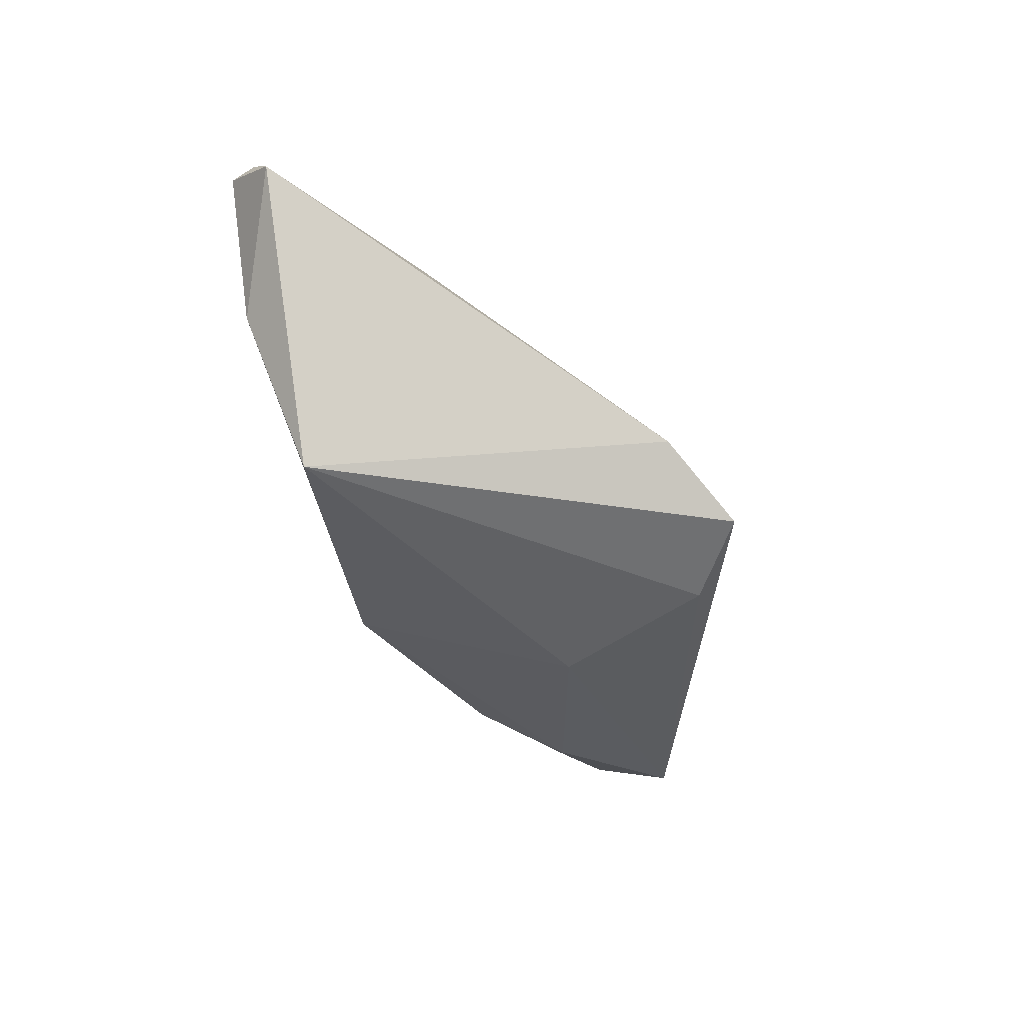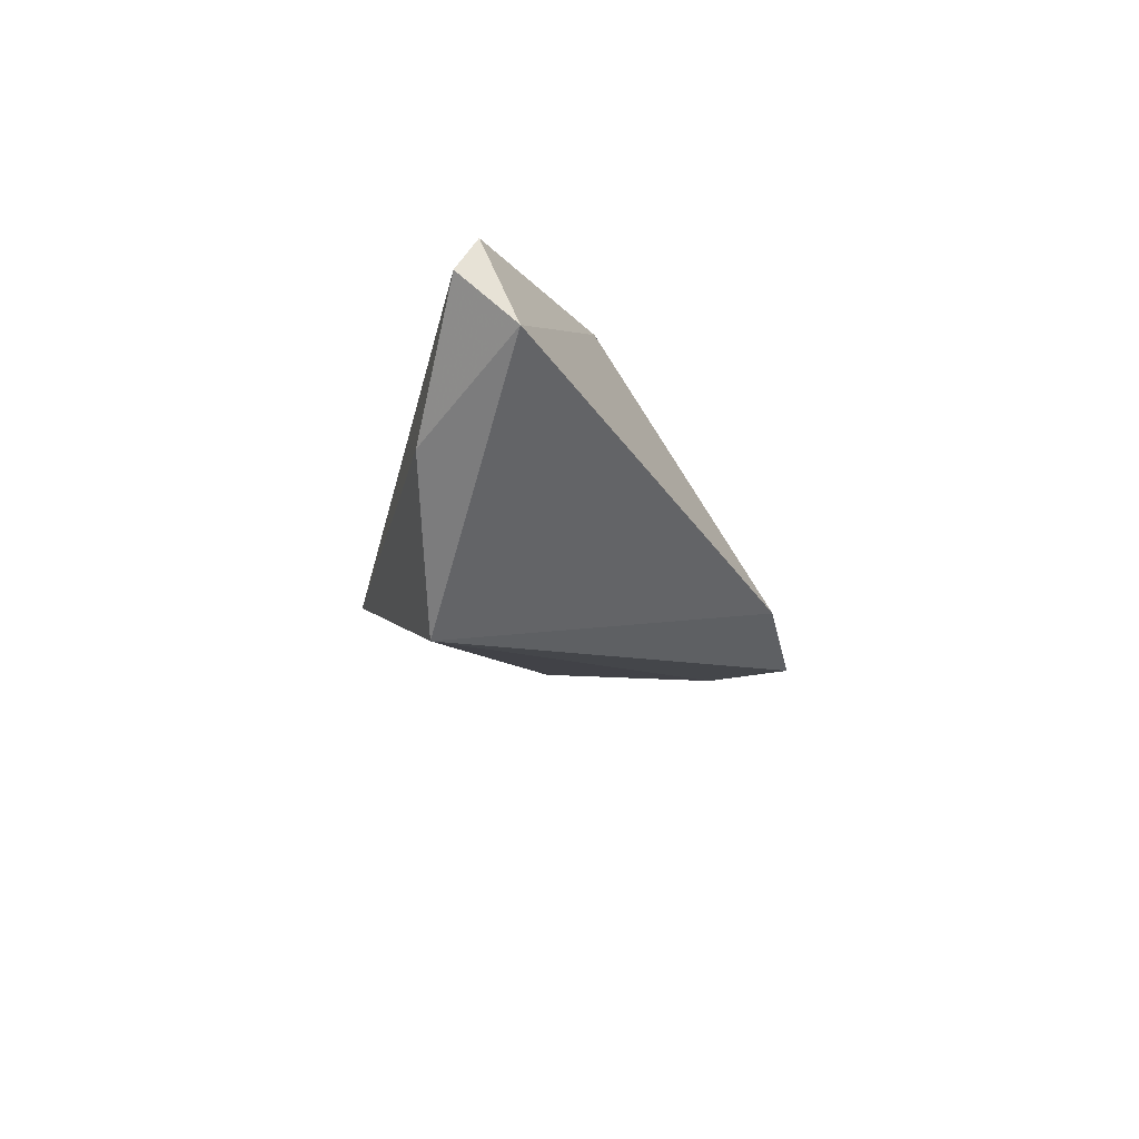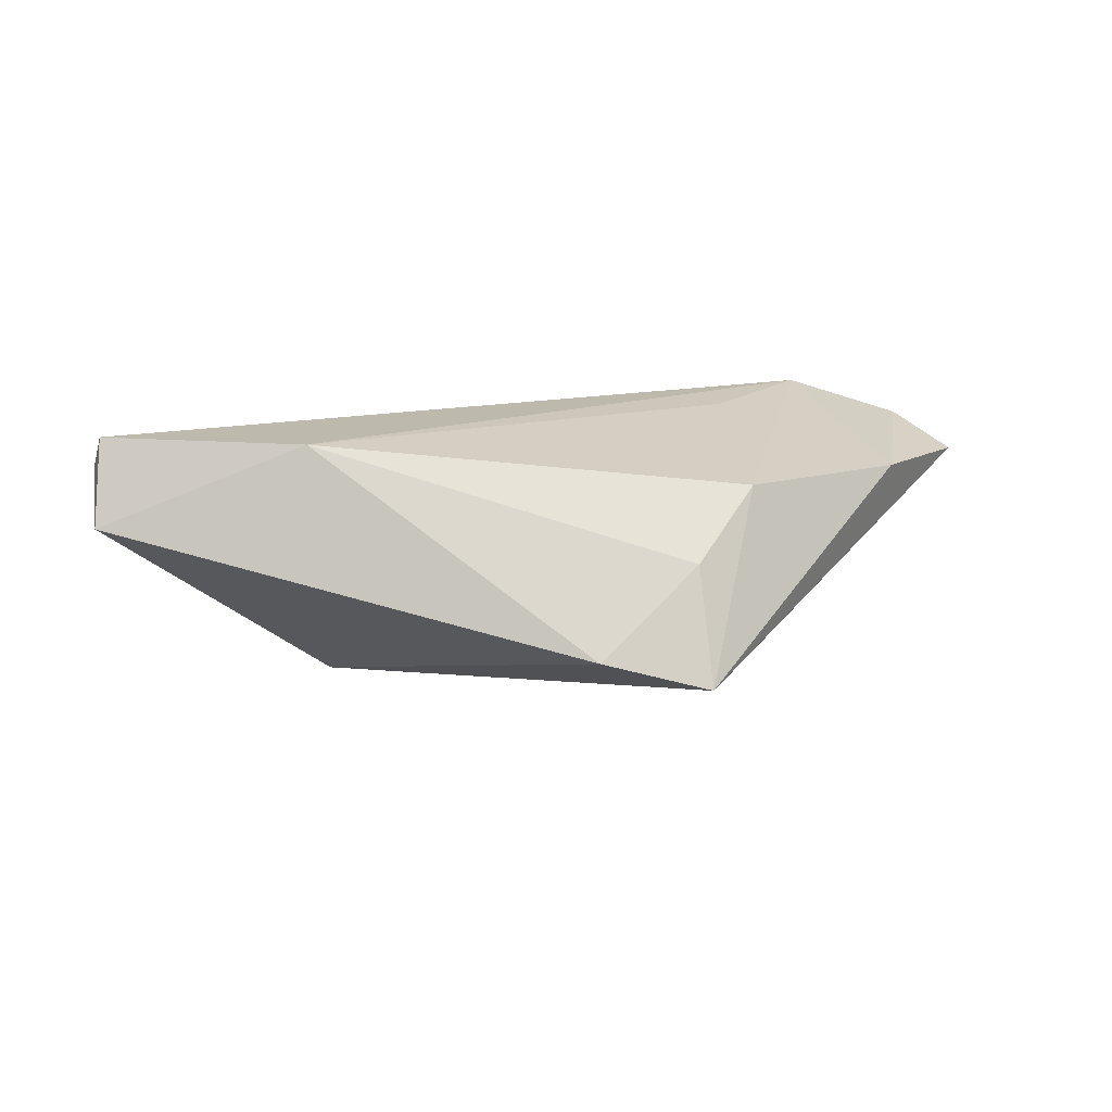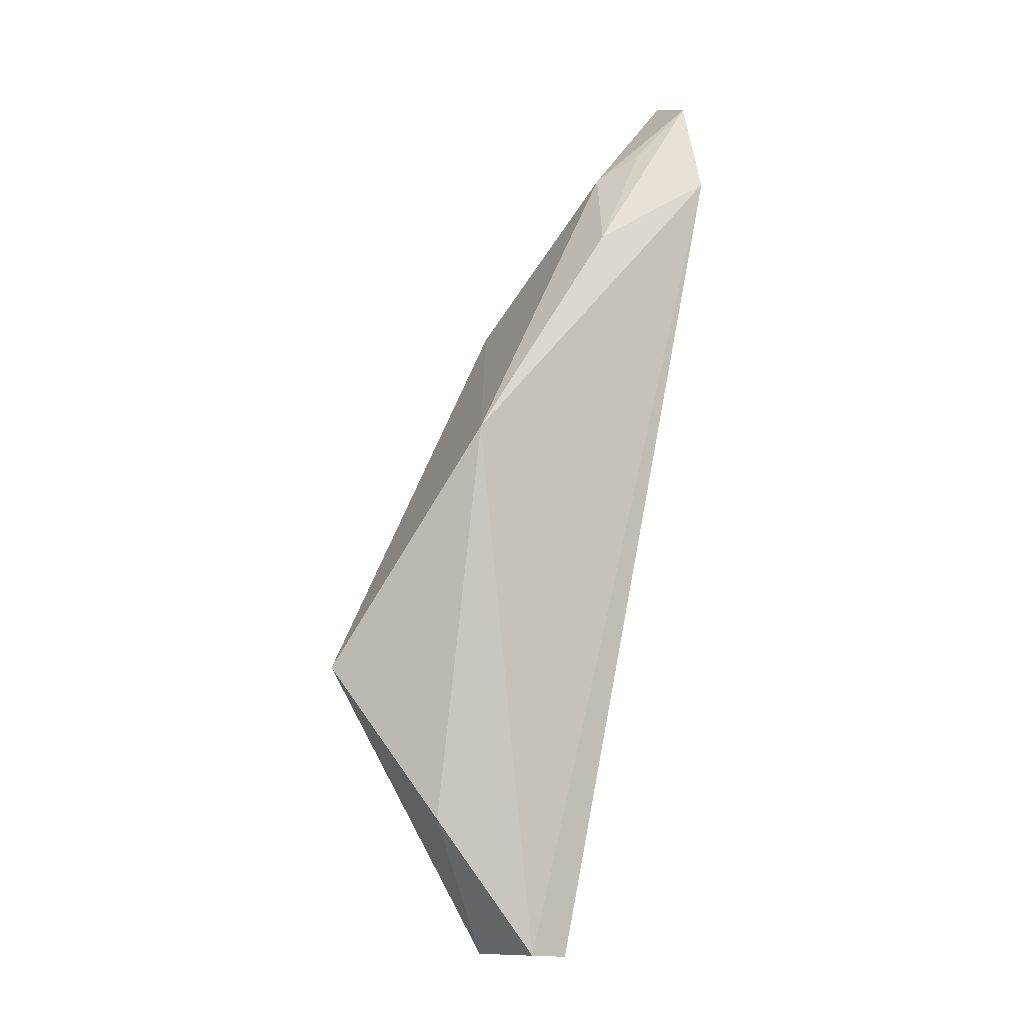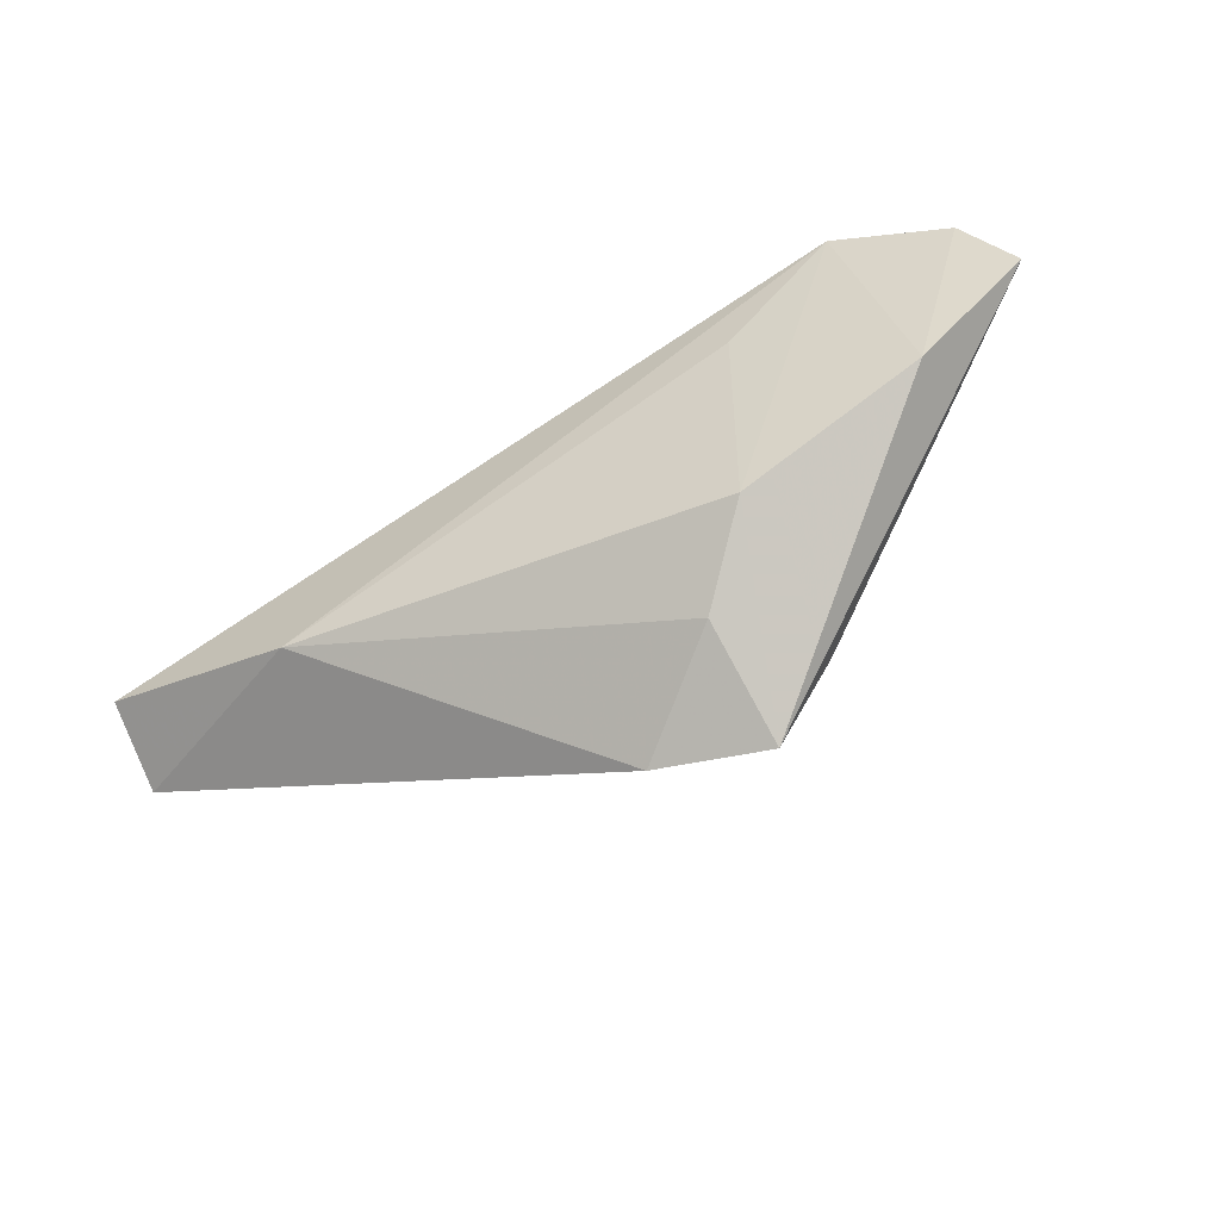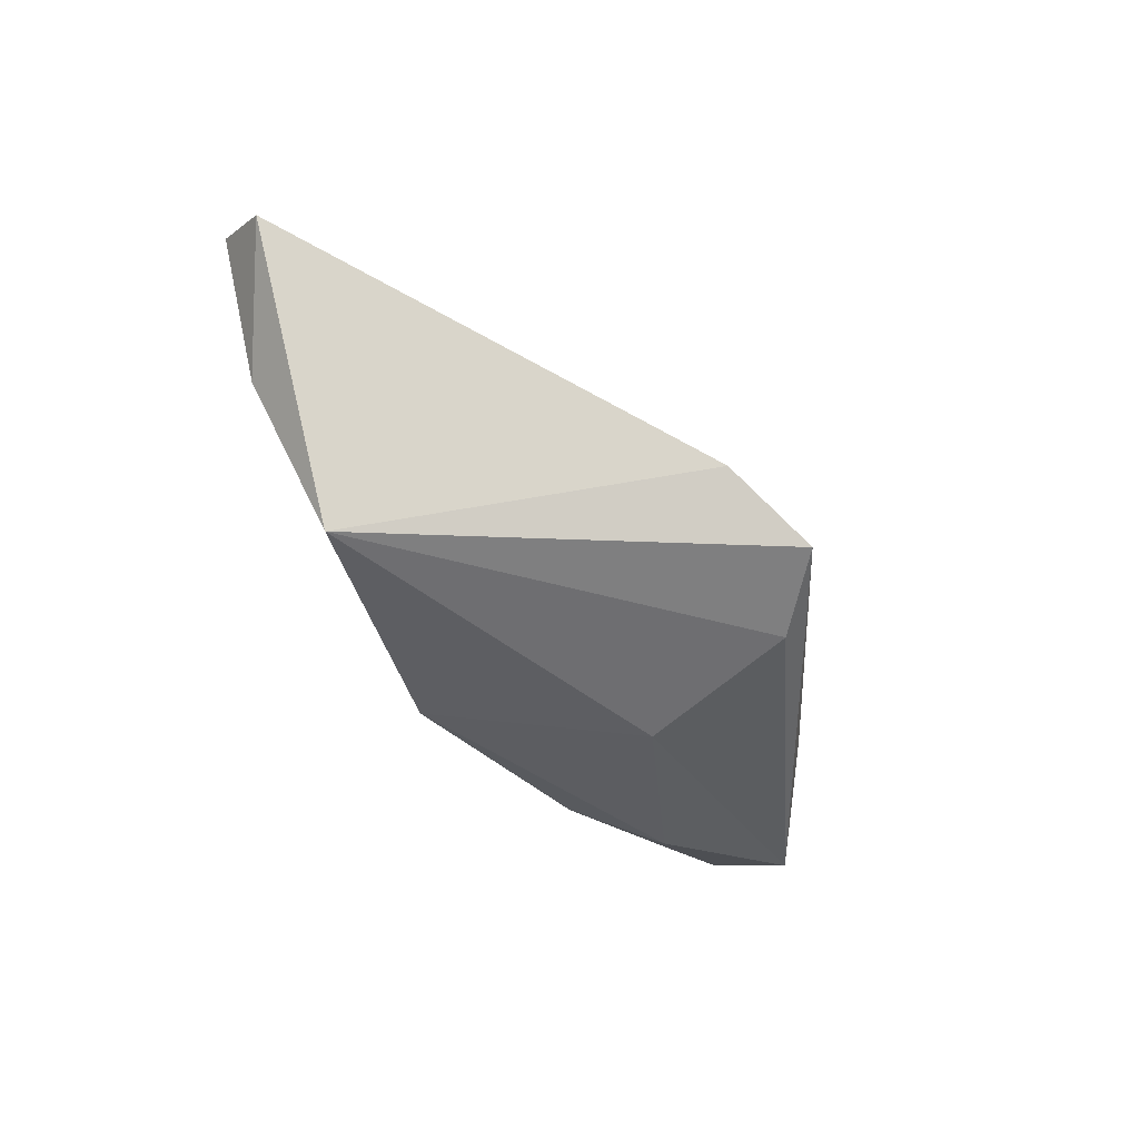
<metadata>
{"format":"obj","ext":"obj","renderer":"f3d","projection":"perspective","resolution":1024,"background":"white","views":[{"elev":-61.1,"azim":-54.0,"up":"+Z"},{"elev":-18.3,"azim":-83.0,"up":"+Z"},{"elev":15.1,"azim":-10.5,"up":"+Z"},{"elev":69.7,"azim":-79.3,"up":"+Y"},{"elev":-61.6,"azim":30.1,"up":"+Y"},{"elev":-65.1,"azim":-47.2,"up":"+Z"}]}
</metadata>
<code>
v 0.02754 0.01122 0.01456
v 0.06256 0.009785 0.007034
v -0.03344 -0.01035 0.01528
v 0.05714 0.01915 0.01088
v 0.04247 0.02454 0.01528
v 0.02398 0.003061 -0.01148
v 0.01551 -0.02484 0.0006634
v -0.02999 0.009772 -0.02178
v 0.04814 -0.005218 0.008215
v -0.05996 -0.0005487 0.01528
v 0.0441 0.01807 0.0007745
v 0.04818 0.01997 0.005864
v 0.01594 -0.03163 -0.01423
v 0.024 -0.02043 -0.01316
v -0.06106 -0.00539 0.004017
v -0.04701 0.008605 -0.004092
v 0.001357 0.02545 -0.007467
v 0.0316 0.02545 0.003376
v 0.001413 -0.03018 -0.01025
v -0.06095 0.002068 0.0111
v 0.02452 -0.01763 0.009153
f 16 8 15
f 17 6 8
f 8 16 17
f 15 8 19
f 19 8 13
f 9 13 2
f 9 21 13
f 5 21 9
f 13 8 14
f 8 6 14
f 2 13 14
f 14 6 2
f 18 17 5
f 13 21 7
f 7 19 13
f 5 10 3
f 3 7 21
f 19 7 3
f 15 19 3
f 3 10 15
f 20 16 15
f 15 10 20
f 20 17 16
f 5 17 20
f 20 10 5
f 4 18 5
f 4 9 2
f 5 9 4
f 1 21 5
f 5 3 1
f 1 3 21
f 11 4 2
f 2 6 11
f 6 17 11
f 17 18 11
f 18 4 12
f 12 11 18
f 4 11 12

</code>
